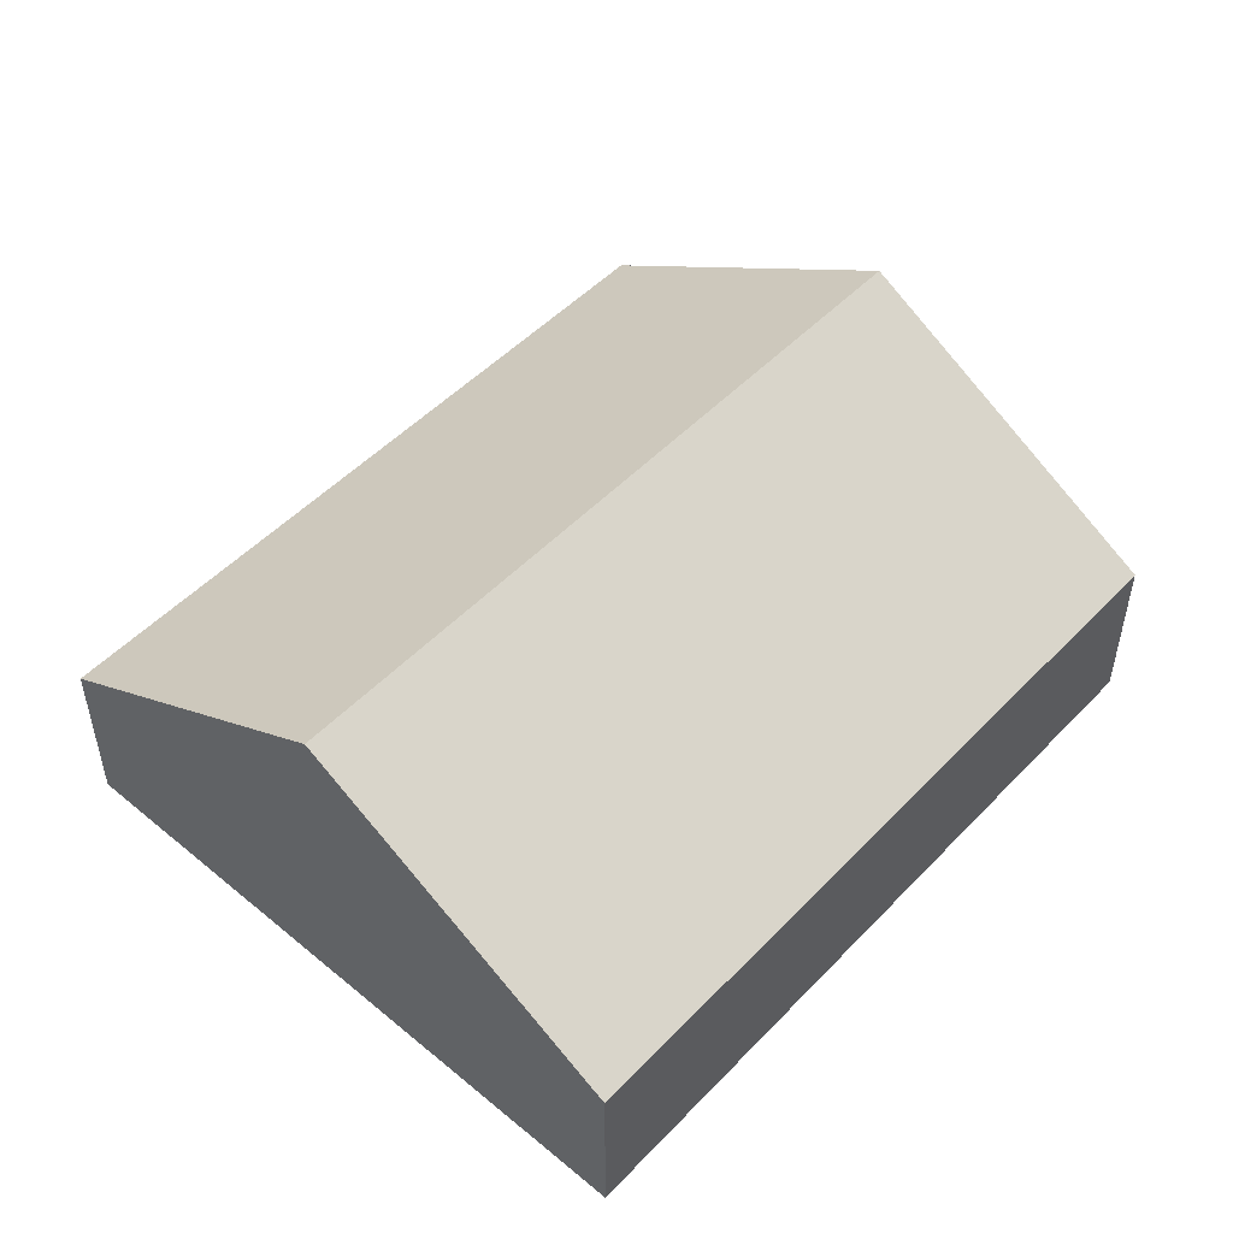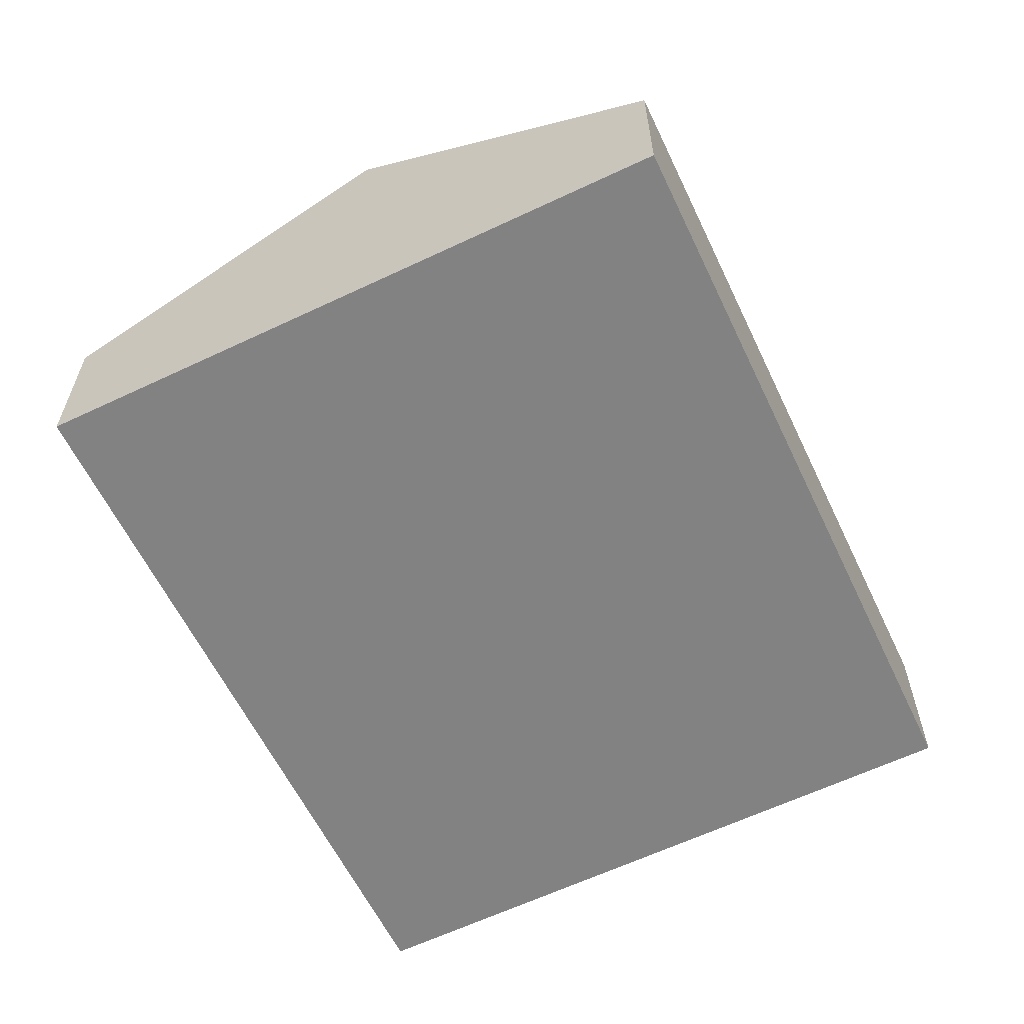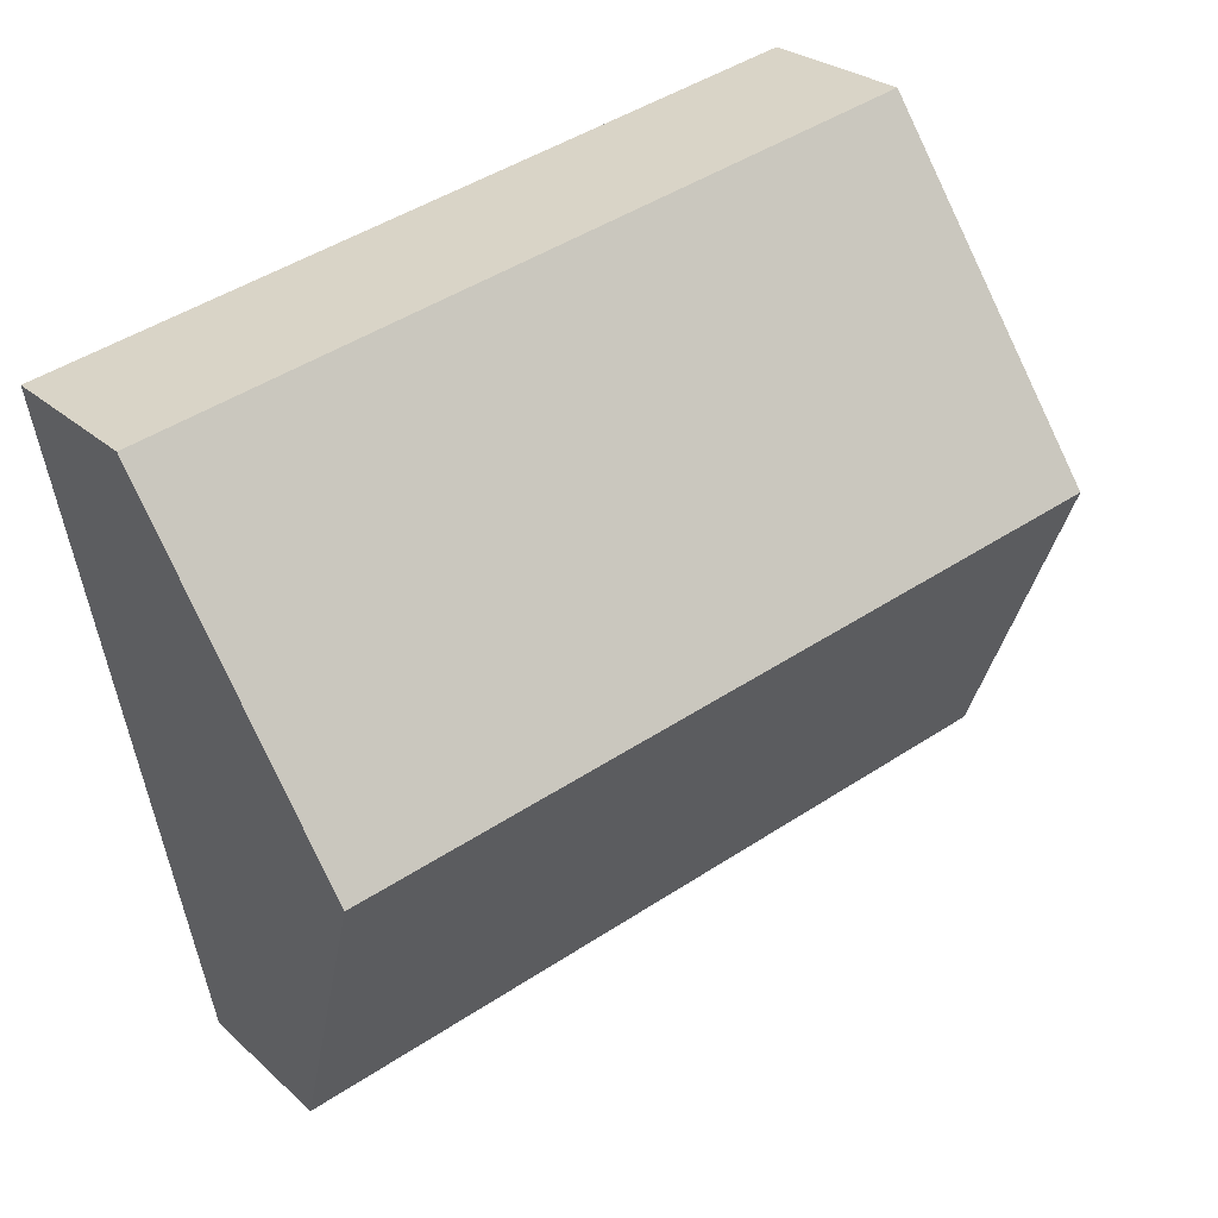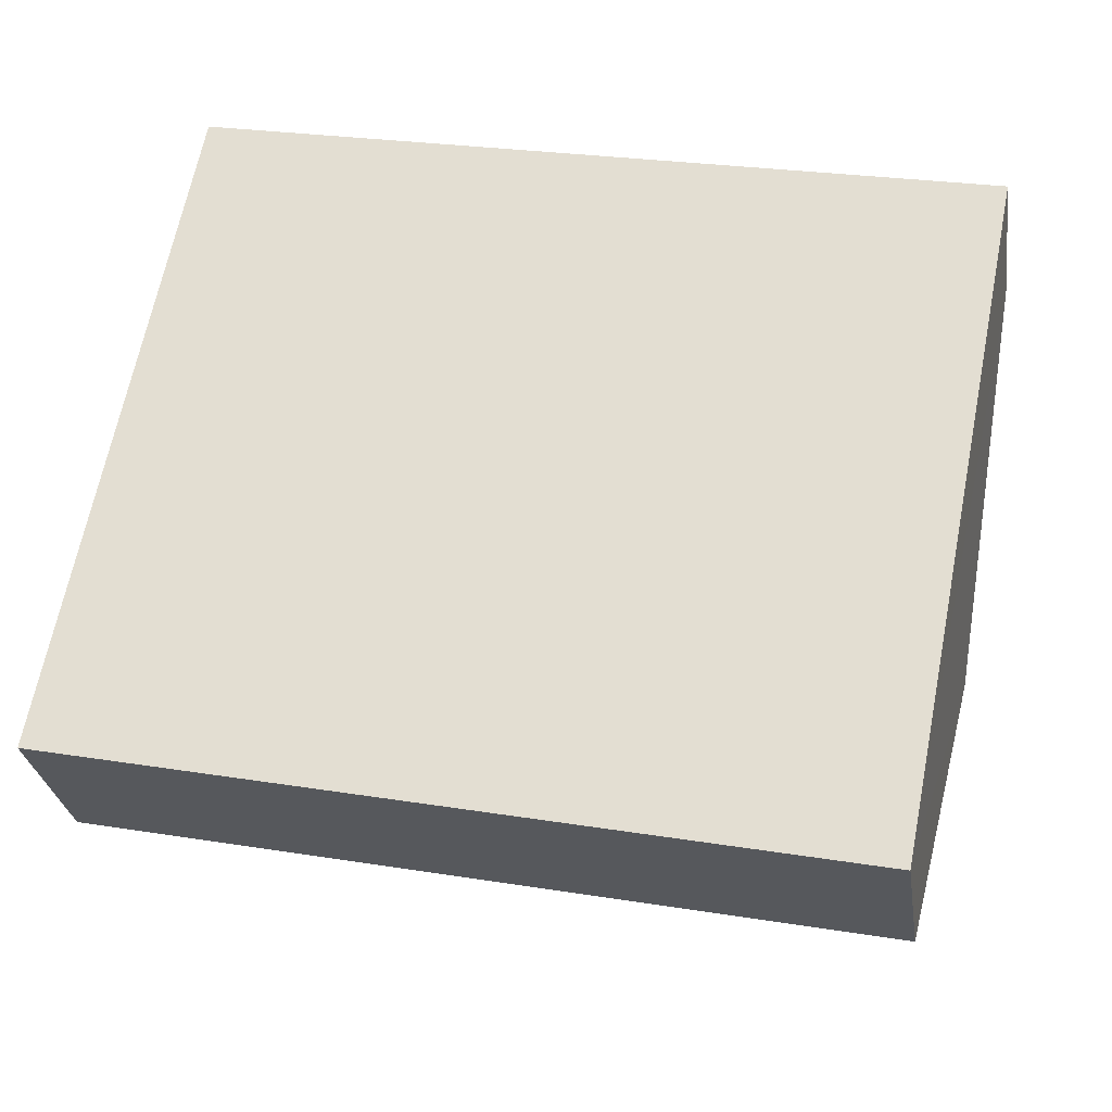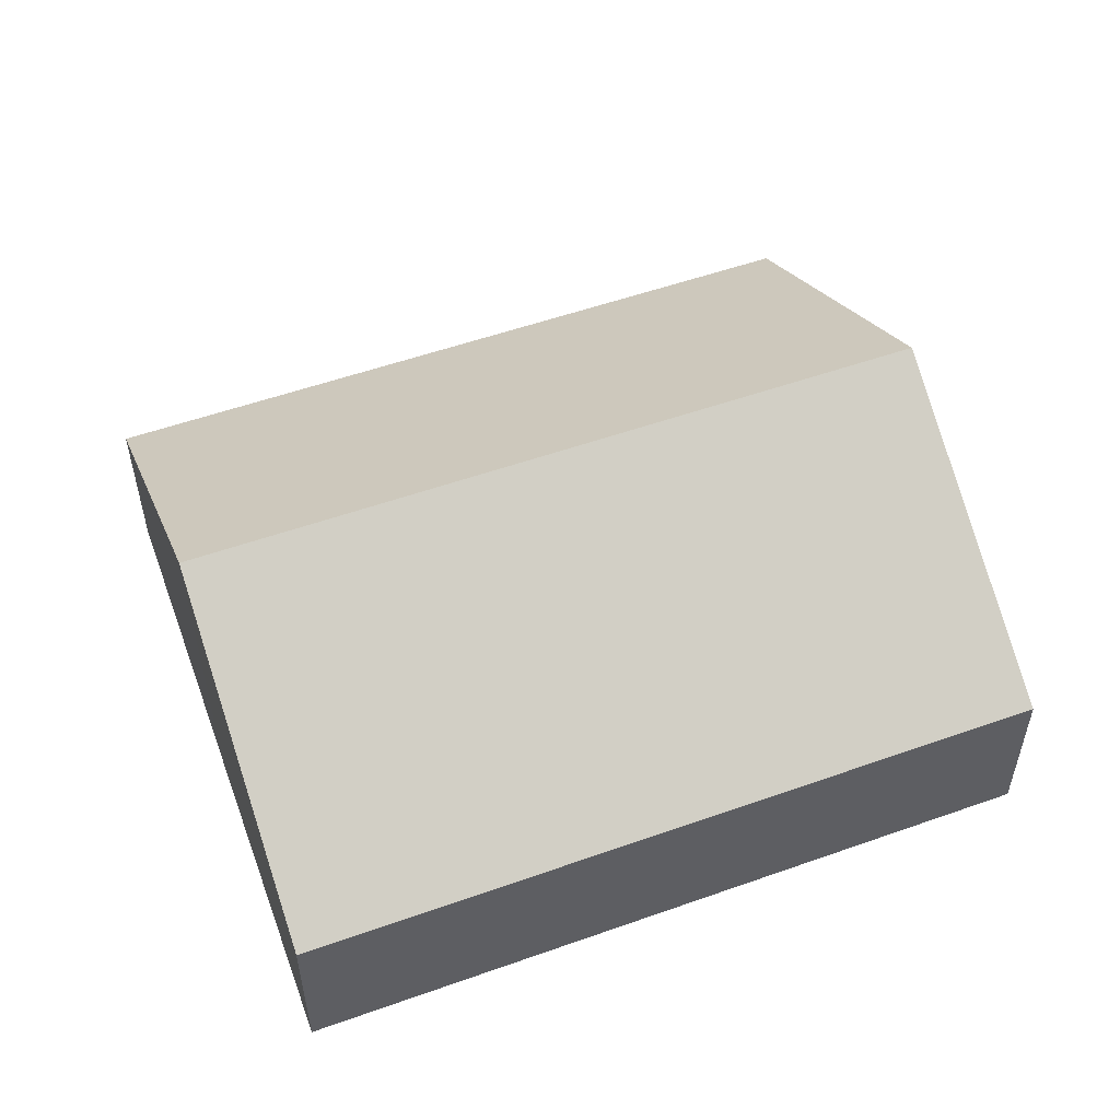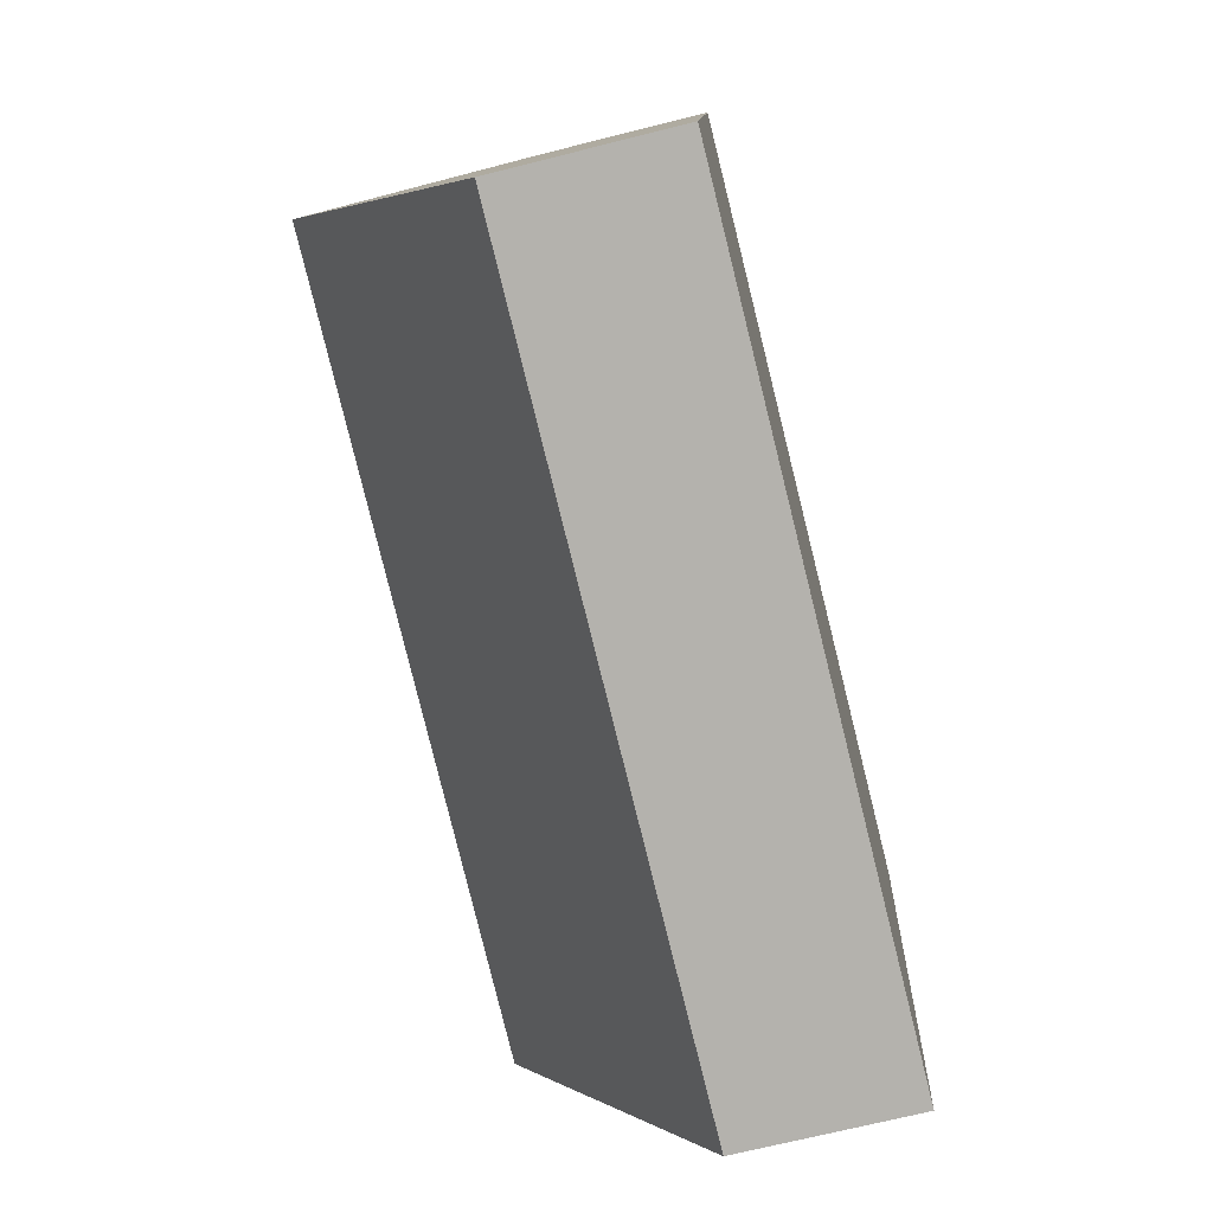
<metadata>
{"format":"obj","ext":"obj","renderer":"f3d","projection":"perspective","resolution":1024,"background":"white","views":[{"elev":49.9,"azim":-36.9,"up":"+Y"},{"elev":-60.8,"azim":127.1,"up":"+Y"},{"elev":26.1,"azim":144.3,"up":"+Z"},{"elev":-28.5,"azim":8.3,"up":"+Z"},{"elev":53.4,"azim":-9.3,"up":"+Y"},{"elev":-68.9,"azim":-75.8,"up":"+Z"}]}
</metadata>
<code>
v  1.025 5.891 5.35
v  14.47 2.72 8.206
v  13.39 5.891 2.84
v  2.054 2.72 10.72
v  0 2.735 1.675e-16
v  12.32 2.71 -2.543
v  12.32 1.557e-16 -2.543
v  13.39 -1.739e-16 2.84
v  14.47 -5.025e-16 8.206
v  0 0 0
v  1.025 -3.276e-16 5.35
v  2.054 -6.567e-16 10.72
g defaultobject
f 1 2 3
f 2 1 4
f 5 3 6
f 3 5 1
f 3 7 6
f 7 3 2
f 7 2 8
f 8 2 9
f 6 10 5
f 10 6 7
f 10 1 5
f 1 10 11
f 1 11 4
f 4 11 12
f 12 2 4
f 2 12 9
f 8 10 7
f 10 8 9
f 10 9 11
f 11 9 12

</code>
